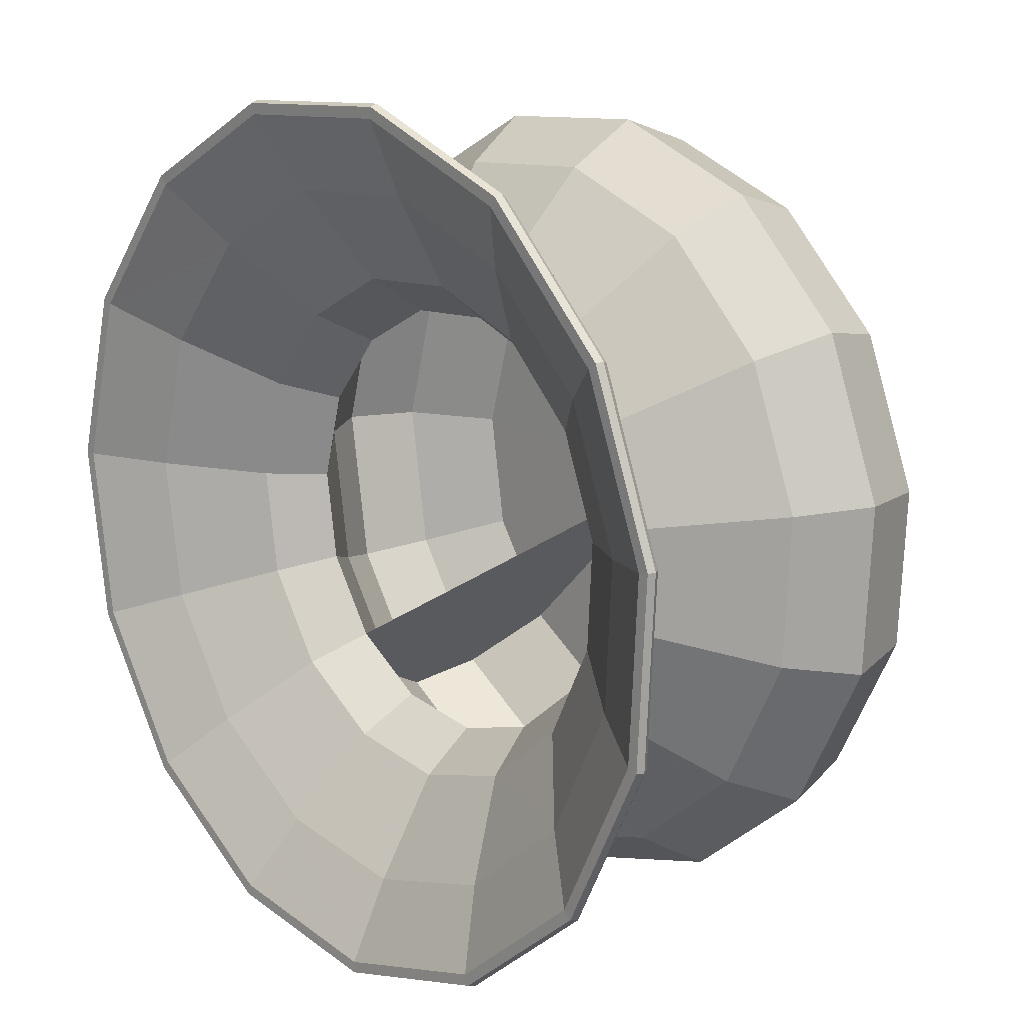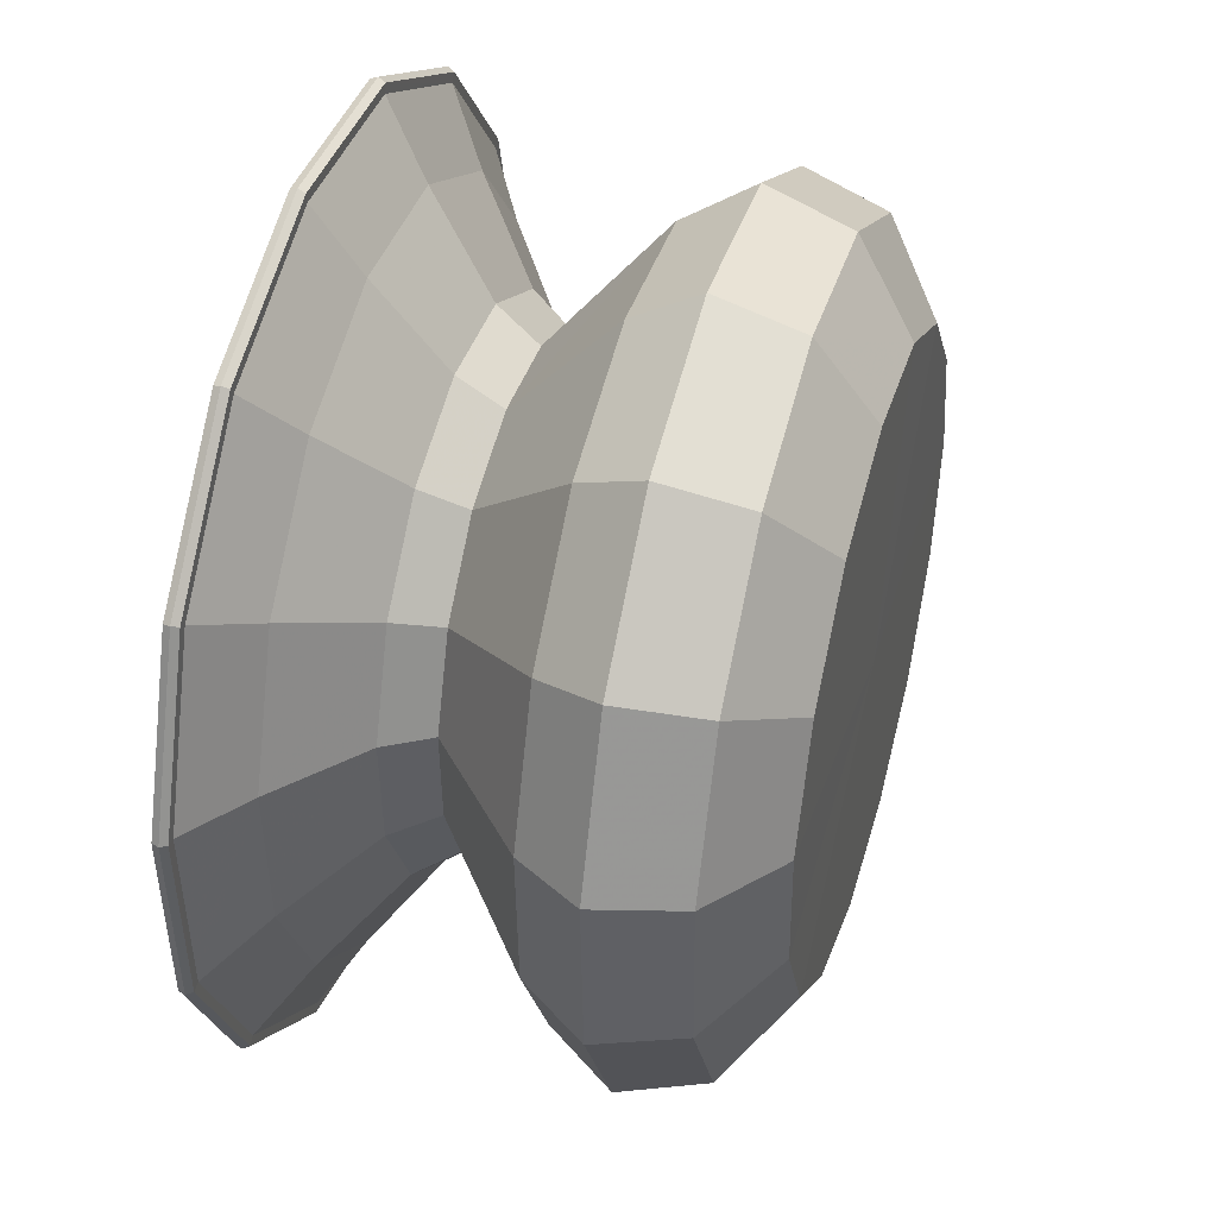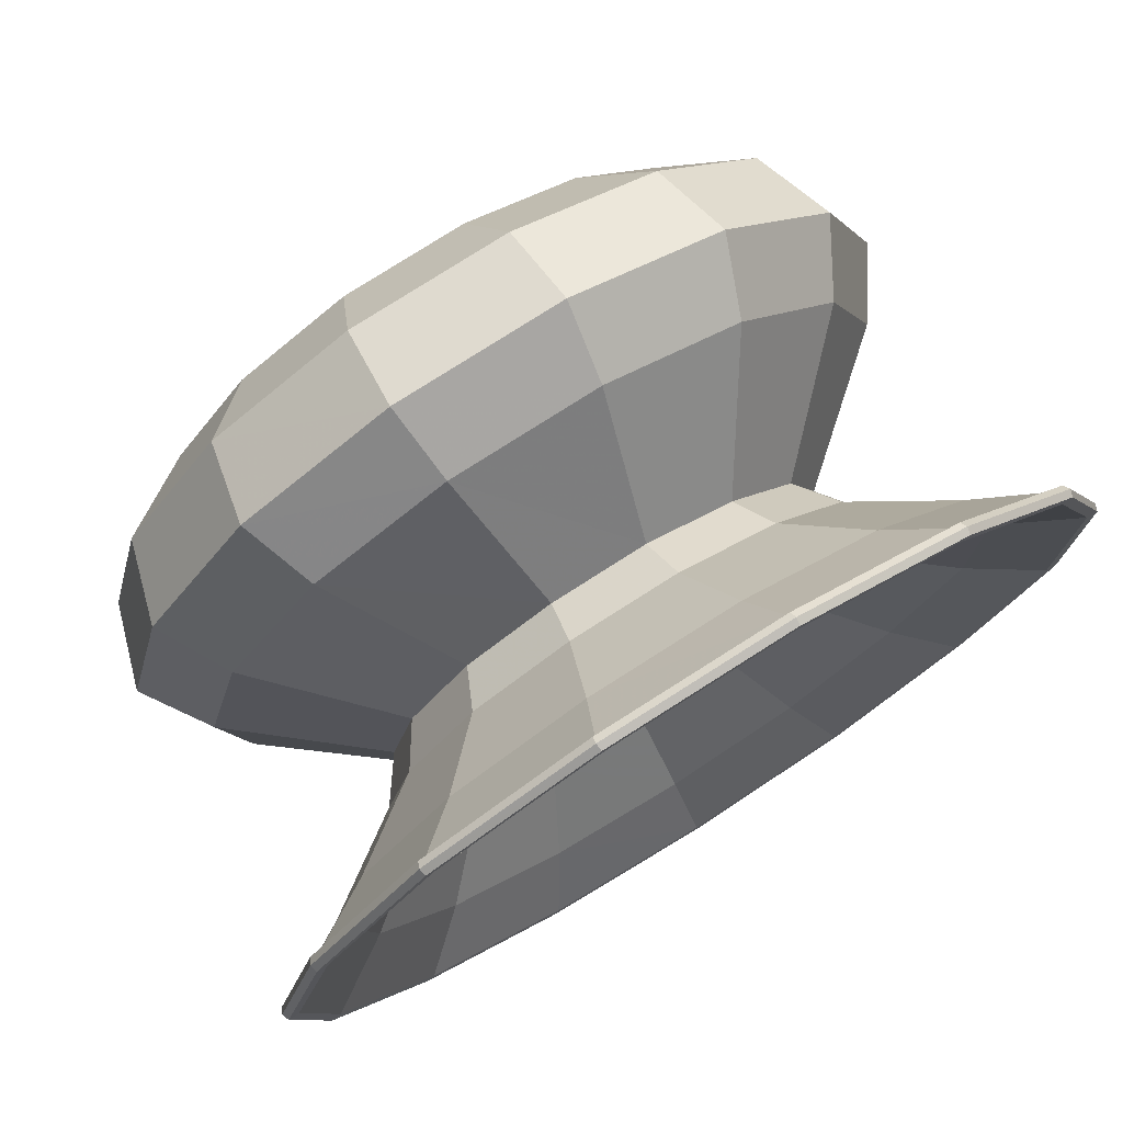
<metadata>
{"format":"obj","ext":"obj","renderer":"f3d","projection":"perspective","resolution":1024,"background":"white","views":[{"elev":14.5,"azim":-131.8,"up":"+Z"},{"elev":41.8,"azim":-73.4,"up":"+Z"},{"elev":75.6,"azim":148.1,"up":"+Z"}]}
</metadata>
<code>
v 0.3035 -0.238 -0.3034
v 0.2347 -0.302 -0.2347
v 3.811e-05 -0.3031 7.545e-06
v 0.3251 -0.1442 -0.3251
v 0.29 -0.06861 -0.29
v 0.1862 0.05233 -0.1862
v 0.2106 0.09983 -0.2107
v 0.2861 0.1729 -0.2862
v 0.3433 0.2195 -0.3434
v 0.3509 0.2195 -0.351
v 0.3541 0.2268 -0.3542
v 0.352 0.2348 -0.3521
v 0.3431 0.2343 -0.3432
v 0.2815 0.1859 -0.2816
v 0.2054 0.1119 -0.2055
v 0.1749 0.05147 -0.1749
v 0.2832 -0.07835 -0.2832
v 0.316 -0.1442 -0.316
v 0.298 -0.227 -0.2979
v 0.2347 -0.2924 -0.2347
v -0.0003765 -0.2945 0.0004211
v 0.3103 -0.3019 -0.1188
v 0.4011 -0.2379 -0.1535
v 0.4298 -0.144 -0.1645
v 0.3834 -0.06835 -0.1467
v 0.2461 0.05261 -0.09411
v 0.2784 0.1001 -0.1065
v 0.3783 0.1733 -0.1447
v 0.4538 0.2199 -0.1736
v 0.4639 0.2199 -0.1774
v 0.4682 0.2273 -0.1791
v 0.4653 0.2353 -0.178
v 0.4536 0.2348 -0.1735
v 0.3722 0.1863 -0.1423
v 0.2716 0.1122 -0.1038
v 0.2312 0.05174 -0.08839
v 0.3744 -0.0781 -0.1432
v 0.4177 -0.144 -0.1598
v 0.3939 -0.2269 -0.1507
v 0.3103 -0.2923 -0.1187
v -0.0005095 -0.2944 0.000219
v 0.3315 -0.302 0.01757
v 0.4285 -0.238 0.02272
v 0.4591 -0.1441 0.02436
v 0.4095 -0.06852 0.02175
v 0.2629 0.05238 0.01401
v 0.2974 0.09989 0.01584
v 0.404 0.173 0.02151
v 0.4848 0.2196 0.02579
v 0.4955 0.2196 0.02637
v 0.5 0.2269 0.02661
v 0.497 0.2349 0.02645
v 0.4845 0.2344 0.02579
v 0.3975 0.186 0.02117
v 0.29 0.112 0.01546
v 0.2469 0.05152 0.01316
v 0.3999 -0.07827 0.02124
v 0.4462 -0.1441 0.02368
v 0.4207 -0.227 0.02231
v 0.3315 -0.2923 0.01757
v -0.0005482 -0.2945 -2.177e-05
v 0.2956 -0.302 0.151
v 0.3821 -0.238 0.1952
v 0.4094 -0.1442 0.2092
v 0.3652 -0.06857 0.1866
v 0.2344 0.05234 0.1198
v 0.2652 0.09984 0.1355
v 0.3603 0.1729 0.1841
v 0.4323 0.2195 0.2209
v 0.4419 0.2195 0.2258
v 0.4459 0.2269 0.2278
v 0.4432 0.2348 0.2265
v 0.4321 0.2344 0.2208
v 0.3545 0.1859 0.1811
v 0.2586 0.1119 0.1322
v 0.2202 0.05148 0.1125
v 0.3566 -0.07832 0.1822
v 0.3979 -0.1442 0.2033
v 0.3752 -0.227 0.1917
v 0.2956 -0.2924 0.151
v -0.0004843 -0.2945 -0.0002584
v 0.2087 -0.3022 0.2576
v 0.2698 -0.2383 0.3329
v 0.289 -0.1446 0.3566
v 0.2578 -0.06904 0.318
v 0.1655 0.05187 0.204
v 0.1872 0.0993 0.2307
v 0.2544 0.1723 0.3135
v 0.3052 0.2188 0.3762
v 0.312 0.2188 0.3846
v 0.3148 0.2261 0.3881
v 0.3129 0.2341 0.3858
v 0.3051 0.2336 0.376
v 0.2503 0.1853 0.3085
v 0.1826 0.1114 0.225
v 0.1555 0.05101 0.1916
v 0.2518 -0.07877 0.3106
v 0.2809 -0.1446 0.3466
v 0.2649 -0.2273 0.3269
v 0.2087 -0.2926 0.2576
v -0.0003304 -0.2945 -0.0004552
v 0.08604 -0.3018 0.3209
v 0.1112 -0.2377 0.4149
v 0.1192 -0.1437 0.4446
v 0.1063 -0.06811 0.3967
v 0.0683 0.05282 0.2548
v 0.07726 0.1004 0.2882
v 0.1049 0.1736 0.3916
v 0.1259 0.2203 0.4698
v 0.1287 0.2203 0.4802
v 0.1299 0.2276 0.4846
v 0.1291 0.2356 0.4817
v 0.1258 0.2352 0.4695
v 0.1033 0.1866 0.3853
v 0.07536 0.1125 0.2811
v 0.06416 0.05195 0.2393
v 0.1038 -0.07787 0.3874
v 0.1158 -0.1437 0.4321
v 0.1092 -0.2267 0.4074
v 0.08604 -0.2922 0.3209
v -0.0001127 -0.2944 -0.0005536
v -0.05187 -0.3021 0.3277
v -0.06706 -0.2381 0.4237
v -0.07185 -0.1443 0.4539
v -0.06407 -0.06872 0.4048
v -0.0411 0.05218 0.2598
v -0.0465 0.09966 0.2939
v -0.06319 0.1727 0.3993
v -0.07583 0.2193 0.4791
v -0.07752 0.2193 0.4898
v -0.07823 0.2266 0.4942
v -0.07776 0.2346 0.4913
v -0.0758 0.2341 0.4789
v -0.06217 0.1857 0.3929
v -0.04535 0.1118 0.2866
v -0.0386 0.05132 0.244
v -0.06257 -0.07846 0.3953
v -0.06982 -0.1443 0.4411
v -0.06584 -0.2271 0.416
v -0.05187 -0.2924 0.3277
v 0.0001313 -0.2945 -0.0005746
v -0.1809 -0.3021 0.2782
v -0.2338 -0.2381 0.3596
v -0.2505 -0.1443 0.3852
v -0.2234 -0.06877 0.3436
v -0.1434 0.05213 0.2205
v -0.1622 0.0996 0.2494
v -0.2204 0.1726 0.3389
v -0.2645 0.2192 0.4066
v -0.2704 0.2192 0.4156
v -0.2728 0.2265 0.4194
v -0.2712 0.2345 0.4169
v -0.2644 0.234 0.4064
v -0.2169 0.1856 0.3334
v -0.1582 0.1117 0.2432
v -0.1347 0.05127 0.2071
v -0.2182 -0.07851 0.3355
v -0.2435 -0.1443 0.3744
v -0.2296 -0.2271 0.3531
v -0.1809 -0.2925 0.2782
v 0.0003595 -0.2945 -0.0004877
v -0.2782 -0.3021 0.1808
v -0.3597 -0.2382 0.2337
v -0.3854 -0.1444 0.2504
v -0.3438 -0.06883 0.2233
v -0.2207 0.05209 0.1432
v -0.2497 0.09956 0.162
v -0.3392 0.1726 0.2202
v -0.407 0.2191 0.2642
v -0.4161 0.2191 0.2701
v -0.4199 0.2264 0.2725
v -0.4173 0.2344 0.2709
v -0.4068 0.234 0.2641
v -0.3338 0.1856 0.2166
v -0.2435 0.1117 0.158
v -0.2073 0.05124 0.1345
v -0.3358 -0.07857 0.218
v -0.3746 -0.1444 0.2433
v -0.3532 -0.2272 0.2295
v -0.2782 -0.2925 0.1808
v 0.0005291 -0.2945 -0.000316
v -0.3278 -0.3021 0.05183
v -0.4238 -0.2382 0.06698
v -0.454 -0.1444 0.07173
v -0.405 -0.06878 0.06394
v -0.26 0.05215 0.04097
v -0.2941 0.09962 0.04635
v -0.3996 0.1727 0.06299
v -0.4795 0.2192 0.0756
v -0.4901 0.2192 0.07728
v -0.4946 0.2265 0.07799
v -0.4916 0.2345 0.07751
v -0.4792 0.2341 0.07555
v -0.3932 0.1857 0.06197
v -0.2869 0.1117 0.04519
v -0.2442 0.05129 0.03847
v -0.3955 -0.07852 0.06245
v -0.4412 -0.1443 0.0697
v -0.4161 -0.2272 0.06576
v -0.3278 -0.2925 0.05182
v 0.0006171 -0.2945 -8.773e-05
v -0.3207 -0.3018 -0.0858
v -0.4146 -0.2377 -0.1109
v -0.4442 -0.1438 -0.1187
v -0.3962 -0.06818 -0.1058
v -0.2544 0.05277 -0.06779
v -0.2878 0.1003 -0.07669
v -0.391 0.1735 -0.1042
v -0.4691 0.2202 -0.1251
v -0.4795 0.2202 -0.1279
v -0.4839 0.2276 -0.1291
v -0.481 0.2355 -0.1283
v -0.4689 0.2351 -0.125
v -0.3847 0.1866 -0.1026
v -0.2807 0.1124 -0.07478
v -0.2389 0.0519 -0.06366
v -0.387 -0.07794 -0.1034
v -0.4317 -0.1438 -0.1154
v -0.4071 -0.2267 -0.1089
v -0.3207 -0.2922 -0.0858
v 0.0006045 -0.2944 0.0001656
v -0.2577 -0.3022 -0.2088
v -0.3332 -0.2383 -0.2701
v -0.357 -0.1446 -0.2894
v -0.3185 -0.06905 -0.2583
v -0.2044 0.05186 -0.166
v -0.2313 0.0993 -0.1878
v -0.3142 0.1722 -0.255
v -0.377 0.2188 -0.306
v -0.3854 0.2187 -0.3127
v -0.3889 0.2261 -0.3156
v -0.3866 0.2341 -0.3137
v -0.3768 0.2336 -0.3058
v -0.3092 0.1853 -0.2509
v -0.2256 0.1114 -0.1831
v -0.192 0.05101 -0.1559
v -0.311 -0.07878 -0.2522
v -0.347 -0.1446 -0.2813
v -0.3272 -0.2273 -0.2652
v -0.2577 -0.2926 -0.2089
v 0.0004935 -0.2945 0.0003688
v -0.151 -0.3019 -0.2956
v -0.1952 -0.2379 -0.3821
v -0.2091 -0.1441 -0.4094
v -0.1865 -0.06852 -0.3652
v -0.1197 0.05237 -0.2344
v -0.1354 0.09988 -0.2652
v -0.184 0.173 -0.3603
v -0.2208 0.2196 -0.4323
v -0.2257 0.2196 -0.4419
v -0.2277 0.2269 -0.4459
v -0.2264 0.2349 -0.4432
v -0.2207 0.2344 -0.432
v -0.181 0.186 -0.3545
v -0.1321 0.112 -0.2586
v -0.1124 0.05151 -0.2202
v -0.1821 -0.07827 -0.3566
v -0.2032 -0.1441 -0.3979
v -0.1916 -0.2269 -0.3752
v -0.151 -0.2923 -0.2956
v 0.0003061 -0.2945 0.000531
v -0.01752 -0.3019 -0.3314
v -0.02266 -0.2379 -0.4285
v -0.02427 -0.144 -0.4591
v -0.02164 -0.06847 -0.4095
v -0.01386 0.05242 -0.2628
v -0.01568 0.09993 -0.2973
v -0.02132 0.173 -0.4039
v -0.0256 0.2197 -0.4847
v -0.02617 0.2197 -0.4954
v -0.02641 0.227 -0.5
v -0.02625 0.235 -0.4969
v -0.02558 0.2345 -0.4844
v -0.02098 0.1861 -0.3974
v -0.01529 0.112 -0.29
v -0.01301 0.05155 -0.2468
v -0.02113 -0.07822 -0.3999
v -0.02359 -0.144 -0.4461
v -0.02225 -0.2269 -0.4207
v -0.01752 -0.2923 -0.3314
v 7.056e-05 -0.2945 0.0005949
v 0.1189 -0.3019 -0.3101
v 0.1537 -0.2379 -0.4009
v 0.1647 -0.144 -0.4295
v 0.1469 -0.06838 -0.3831
v 0.09431 0.05258 -0.2459
v 0.1067 0.1001 -0.2782
v 0.1449 0.1733 -0.3779
v 0.1739 0.2199 -0.4535
v 0.1777 0.2199 -0.4635
v 0.1794 0.2272 -0.4678
v 0.1783 0.2352 -0.465
v 0.1738 0.2348 -0.4532
v 0.1426 0.1863 -0.3718
v 0.104 0.1122 -0.2713
v 0.08858 0.05172 -0.2309
v 0.1435 -0.07814 -0.3741
v 0.1601 -0.144 -0.4174
v 0.1509 -0.2269 -0.3936
v 0.1189 -0.2923 -0.3101
v -0.0001723 -0.2944 0.0005583
f 1 2 3
f 4 1 3
f 5 4 3
f 6 5 3
f 7 6 3
f 8 7 3
f 9 8 3
f 10 9 3
f 11 10 3
f 12 11 3
f 13 12 3
f 14 13 3
f 15 14 3
f 16 15 3
f 17 16 3
f 18 17 3
f 19 18 3
f 20 19 3
f 21 20 3
f 3 2 22
f 2 23 22
f 2 1 23
f 1 24 23
f 1 4 24
f 4 25 24
f 4 5 25
f 5 26 25
f 5 6 26
f 6 27 26
f 6 7 27
f 7 28 27
f 7 8 28
f 8 29 28
f 8 9 29
f 9 30 29
f 9 10 30
f 10 31 30
f 10 11 31
f 11 32 31
f 11 12 32
f 12 33 32
f 12 13 33
f 13 34 33
f 13 14 34
f 14 35 34
f 14 15 35
f 15 36 35
f 15 16 36
f 16 37 36
f 16 17 37
f 17 38 37
f 17 18 38
f 18 39 38
f 18 19 39
f 19 40 39
f 19 20 40
f 20 41 40
f 20 21 41
f 21 3 41
f 3 22 42
f 22 43 42
f 22 23 43
f 23 44 43
f 23 24 44
f 24 45 44
f 24 25 45
f 25 46 45
f 25 26 46
f 26 47 46
f 26 27 47
f 27 48 47
f 27 28 48
f 28 49 48
f 28 29 49
f 29 50 49
f 29 30 50
f 30 51 50
f 30 31 51
f 31 52 51
f 31 32 52
f 32 53 52
f 32 33 53
f 33 54 53
f 33 34 54
f 34 55 54
f 34 35 55
f 35 56 55
f 35 36 56
f 36 57 56
f 36 37 57
f 37 58 57
f 37 38 58
f 38 59 58
f 38 39 59
f 39 60 59
f 39 40 60
f 40 61 60
f 40 41 61
f 41 3 61
f 3 42 62
f 42 63 62
f 42 43 63
f 43 64 63
f 43 44 64
f 44 65 64
f 44 45 65
f 45 66 65
f 45 46 66
f 46 67 66
f 46 47 67
f 47 68 67
f 47 48 68
f 48 69 68
f 48 49 69
f 49 70 69
f 49 50 70
f 50 71 70
f 50 51 71
f 51 72 71
f 51 52 72
f 52 73 72
f 52 53 73
f 53 74 73
f 53 54 74
f 54 75 74
f 54 55 75
f 55 76 75
f 55 56 76
f 56 77 76
f 56 57 77
f 57 78 77
f 57 58 78
f 58 79 78
f 58 59 79
f 59 80 79
f 59 60 80
f 60 81 80
f 60 61 81
f 61 3 81
f 3 62 82
f 62 83 82
f 62 63 83
f 63 84 83
f 63 64 84
f 64 85 84
f 64 65 85
f 65 86 85
f 65 66 86
f 66 87 86
f 66 67 87
f 67 88 87
f 67 68 88
f 68 89 88
f 68 69 89
f 69 90 89
f 69 70 90
f 70 91 90
f 70 71 91
f 71 92 91
f 71 72 92
f 72 93 92
f 72 73 93
f 73 94 93
f 73 74 94
f 74 95 94
f 74 75 95
f 75 96 95
f 75 76 96
f 76 97 96
f 76 77 97
f 77 98 97
f 77 78 98
f 78 99 98
f 78 79 99
f 79 100 99
f 79 80 100
f 80 101 100
f 80 81 101
f 81 3 101
f 3 82 102
f 82 103 102
f 82 83 103
f 83 104 103
f 83 84 104
f 84 105 104
f 84 85 105
f 85 106 105
f 85 86 106
f 86 107 106
f 86 87 107
f 87 108 107
f 87 88 108
f 88 109 108
f 88 89 109
f 89 110 109
f 89 90 110
f 90 111 110
f 90 91 111
f 91 112 111
f 91 92 112
f 92 113 112
f 92 93 113
f 93 114 113
f 93 94 114
f 94 115 114
f 94 95 115
f 95 116 115
f 95 96 116
f 96 117 116
f 96 97 117
f 97 118 117
f 97 98 118
f 98 119 118
f 98 99 119
f 99 120 119
f 99 100 120
f 100 121 120
f 100 101 121
f 101 3 121
f 3 102 122
f 102 123 122
f 102 103 123
f 103 124 123
f 103 104 124
f 104 125 124
f 104 105 125
f 105 126 125
f 105 106 126
f 106 127 126
f 106 107 127
f 107 128 127
f 107 108 128
f 108 129 128
f 108 109 129
f 109 130 129
f 109 110 130
f 110 131 130
f 110 111 131
f 111 132 131
f 111 112 132
f 112 133 132
f 112 113 133
f 113 134 133
f 113 114 134
f 114 135 134
f 114 115 135
f 115 136 135
f 115 116 136
f 116 137 136
f 116 117 137
f 117 138 137
f 117 118 138
f 118 139 138
f 118 119 139
f 119 140 139
f 119 120 140
f 120 141 140
f 120 121 141
f 121 3 141
f 3 122 142
f 122 143 142
f 122 123 143
f 123 144 143
f 123 124 144
f 124 145 144
f 124 125 145
f 125 146 145
f 125 126 146
f 126 147 146
f 126 127 147
f 127 148 147
f 127 128 148
f 128 149 148
f 128 129 149
f 129 150 149
f 129 130 150
f 130 151 150
f 130 131 151
f 131 152 151
f 131 132 152
f 132 153 152
f 132 133 153
f 133 154 153
f 133 134 154
f 134 155 154
f 134 135 155
f 135 156 155
f 135 136 156
f 136 157 156
f 136 137 157
f 137 158 157
f 137 138 158
f 138 159 158
f 138 139 159
f 139 160 159
f 139 140 160
f 140 161 160
f 140 141 161
f 141 3 161
f 3 142 162
f 142 163 162
f 142 143 163
f 143 164 163
f 143 144 164
f 144 165 164
f 144 145 165
f 145 166 165
f 145 146 166
f 146 167 166
f 146 147 167
f 147 168 167
f 147 148 168
f 148 169 168
f 148 149 169
f 149 170 169
f 149 150 170
f 150 171 170
f 150 151 171
f 151 172 171
f 151 152 172
f 152 173 172
f 152 153 173
f 153 174 173
f 153 154 174
f 154 175 174
f 154 155 175
f 155 176 175
f 155 156 176
f 156 177 176
f 156 157 177
f 157 178 177
f 157 158 178
f 158 179 178
f 158 159 179
f 159 180 179
f 159 160 180
f 160 181 180
f 160 161 181
f 161 3 181
f 3 162 182
f 162 183 182
f 162 163 183
f 163 184 183
f 163 164 184
f 164 185 184
f 164 165 185
f 165 186 185
f 165 166 186
f 166 187 186
f 166 167 187
f 167 188 187
f 167 168 188
f 168 189 188
f 168 169 189
f 169 190 189
f 169 170 190
f 170 191 190
f 170 171 191
f 171 192 191
f 171 172 192
f 172 193 192
f 172 173 193
f 173 194 193
f 173 174 194
f 174 195 194
f 174 175 195
f 175 196 195
f 175 176 196
f 176 197 196
f 176 177 197
f 177 198 197
f 177 178 198
f 178 199 198
f 178 179 199
f 179 200 199
f 179 180 200
f 180 201 200
f 180 181 201
f 181 3 201
f 3 182 202
f 182 203 202
f 182 183 203
f 183 204 203
f 183 184 204
f 184 205 204
f 184 185 205
f 185 206 205
f 185 186 206
f 186 207 206
f 186 187 207
f 187 208 207
f 187 188 208
f 188 209 208
f 188 189 209
f 189 210 209
f 189 190 210
f 190 211 210
f 190 191 211
f 191 212 211
f 191 192 212
f 192 213 212
f 192 193 213
f 193 214 213
f 193 194 214
f 194 215 214
f 194 195 215
f 195 216 215
f 195 196 216
f 196 217 216
f 196 197 217
f 197 218 217
f 197 198 218
f 198 219 218
f 198 199 219
f 199 220 219
f 199 200 220
f 200 221 220
f 200 201 221
f 201 3 221
f 3 202 222
f 202 223 222
f 202 203 223
f 203 224 223
f 203 204 224
f 204 225 224
f 204 205 225
f 205 226 225
f 205 206 226
f 206 227 226
f 206 207 227
f 207 228 227
f 207 208 228
f 208 229 228
f 208 209 229
f 209 230 229
f 209 210 230
f 210 231 230
f 210 211 231
f 211 232 231
f 211 212 232
f 212 233 232
f 212 213 233
f 213 234 233
f 213 214 234
f 214 235 234
f 214 215 235
f 215 236 235
f 215 216 236
f 216 237 236
f 216 217 237
f 217 238 237
f 217 218 238
f 218 239 238
f 218 219 239
f 219 240 239
f 219 220 240
f 220 241 240
f 220 221 241
f 221 3 241
f 3 222 242
f 222 243 242
f 222 223 243
f 223 244 243
f 223 224 244
f 224 245 244
f 224 225 245
f 225 246 245
f 225 226 246
f 226 247 246
f 226 227 247
f 227 248 247
f 227 228 248
f 228 249 248
f 228 229 249
f 229 250 249
f 229 230 250
f 230 251 250
f 230 231 251
f 231 252 251
f 231 232 252
f 232 253 252
f 232 233 253
f 233 254 253
f 233 234 254
f 234 255 254
f 234 235 255
f 235 256 255
f 235 236 256
f 236 257 256
f 236 237 257
f 237 258 257
f 237 238 258
f 238 259 258
f 238 239 259
f 239 260 259
f 239 240 260
f 240 261 260
f 240 241 261
f 241 3 261
f 3 242 262
f 242 263 262
f 242 243 263
f 243 264 263
f 243 244 264
f 244 265 264
f 244 245 265
f 245 266 265
f 245 246 266
f 246 267 266
f 246 247 267
f 247 268 267
f 247 248 268
f 248 269 268
f 248 249 269
f 249 270 269
f 249 250 270
f 250 271 270
f 250 251 271
f 251 272 271
f 251 252 272
f 252 273 272
f 252 253 273
f 253 274 273
f 253 254 274
f 254 275 274
f 254 255 275
f 255 276 275
f 255 256 276
f 256 277 276
f 256 257 277
f 257 278 277
f 257 258 278
f 258 279 278
f 258 259 279
f 259 280 279
f 259 260 280
f 260 281 280
f 260 261 281
f 261 3 281
f 3 262 282
f 262 283 282
f 262 263 283
f 263 284 283
f 263 264 284
f 264 285 284
f 264 265 285
f 265 286 285
f 265 266 286
f 266 287 286
f 266 267 287
f 267 288 287
f 267 268 288
f 268 289 288
f 268 269 289
f 269 290 289
f 269 270 290
f 270 291 290
f 270 271 291
f 271 292 291
f 271 272 292
f 272 293 292
f 272 273 293
f 273 294 293
f 273 274 294
f 274 295 294
f 274 275 295
f 275 296 295
f 275 276 296
f 276 297 296
f 276 277 297
f 277 298 297
f 277 278 298
f 278 299 298
f 278 279 299
f 279 300 299
f 279 280 300
f 280 301 300
f 280 281 301
f 281 3 301
f 3 282 2
f 282 1 2
f 282 283 1
f 283 4 1
f 283 284 4
f 284 5 4
f 284 285 5
f 285 6 5
f 285 286 6
f 286 7 6
f 286 287 7
f 287 8 7
f 287 288 8
f 288 9 8
f 288 289 9
f 289 10 9
f 289 290 10
f 290 11 10
f 290 291 11
f 291 12 11
f 291 292 12
f 292 13 12
f 292 293 13
f 293 14 13
f 293 294 14
f 294 15 14
f 294 295 15
f 295 16 15
f 295 296 16
f 296 17 16
f 296 297 17
f 297 18 17
f 297 298 18
f 298 19 18
f 298 299 19
f 299 20 19
f 299 300 20
f 300 21 20
f 300 301 21
f 301 3 21
f 3 2 1
f 3 1 4
f 3 4 5
f 3 5 6
f 3 6 7
f 3 7 8
f 3 8 9
f 3 9 10
f 3 10 11
f 3 11 12
f 3 12 13
f 3 13 14
f 3 14 15
f 3 15 16
f 3 16 17
f 3 17 18
f 3 18 19
f 3 19 20
f 3 20 21

</code>
